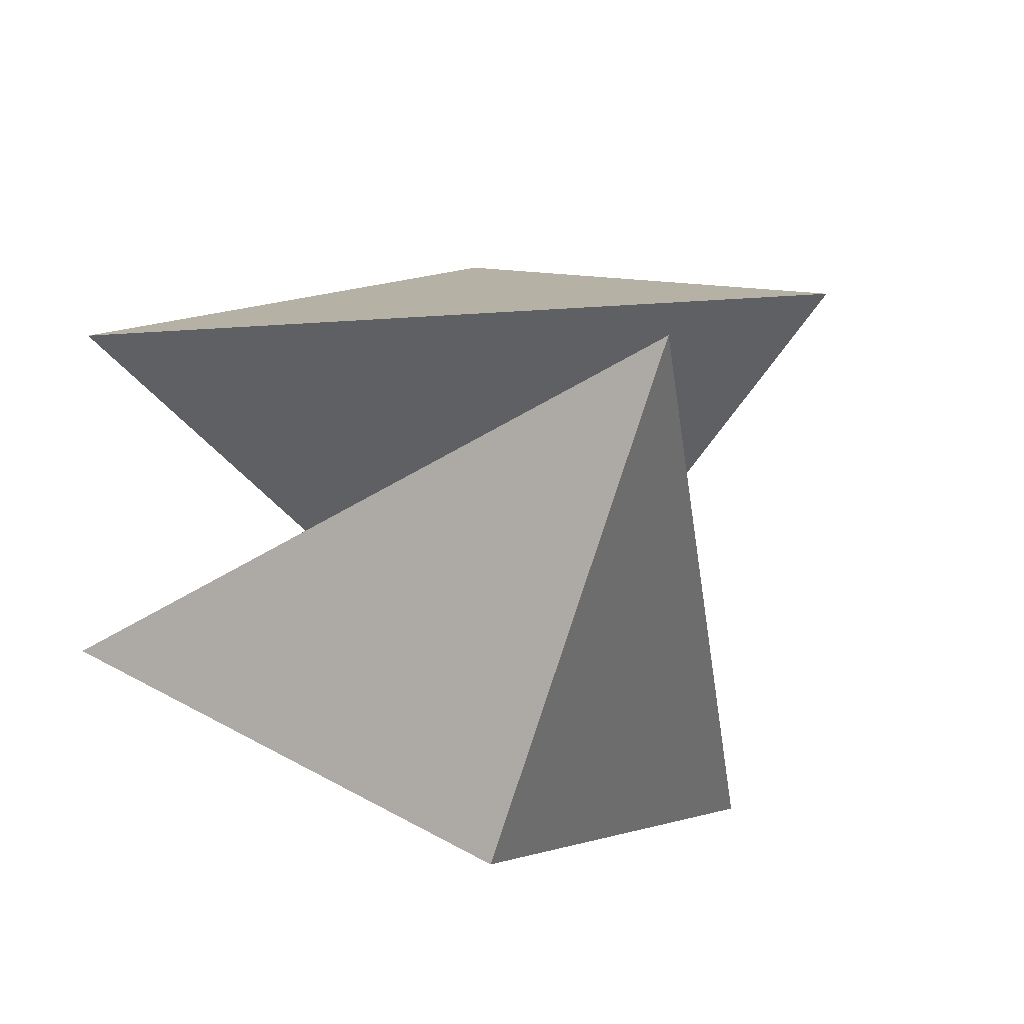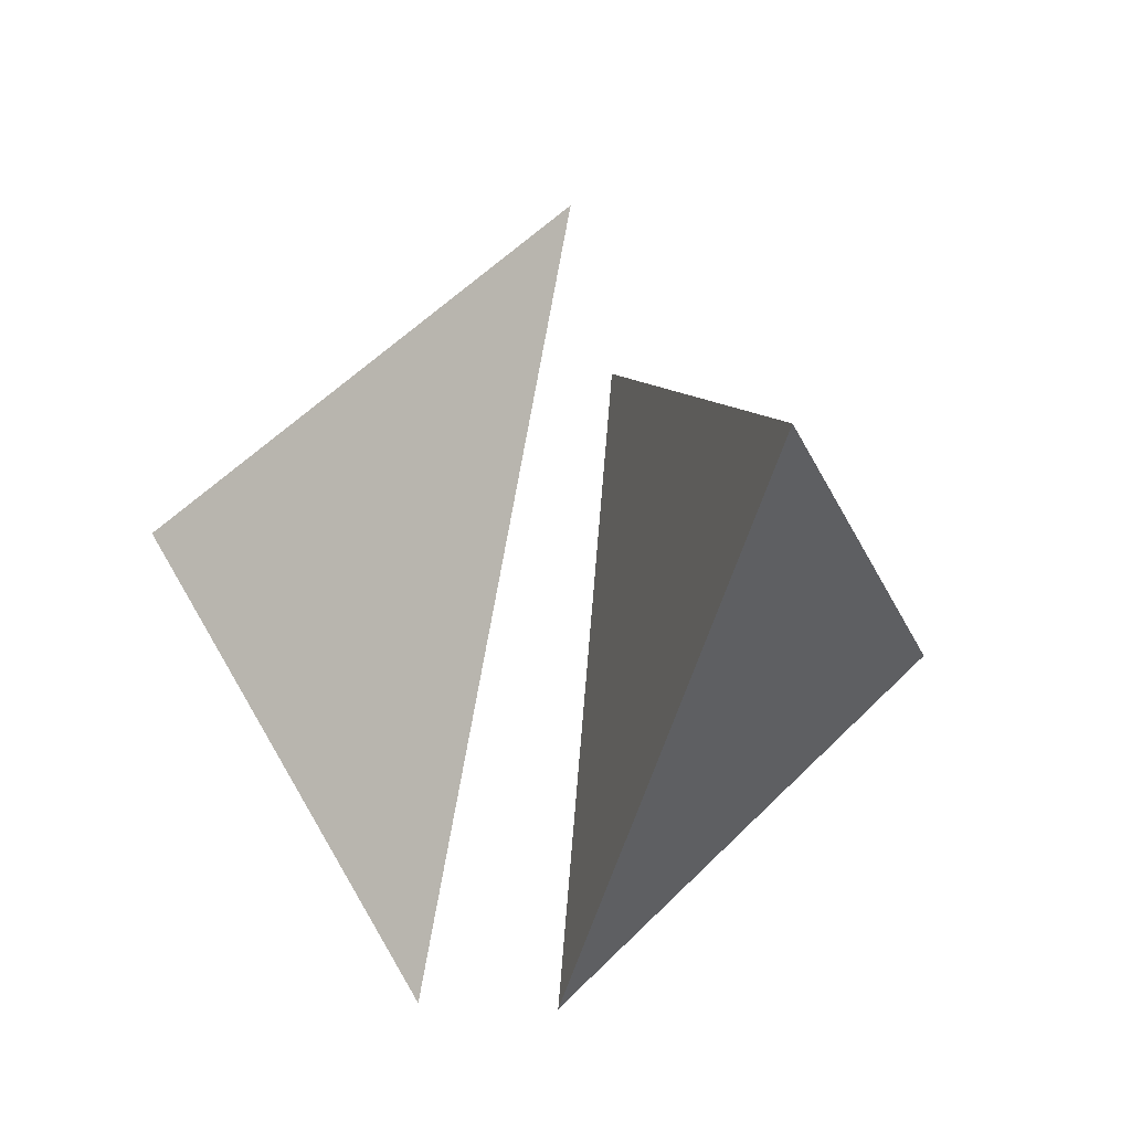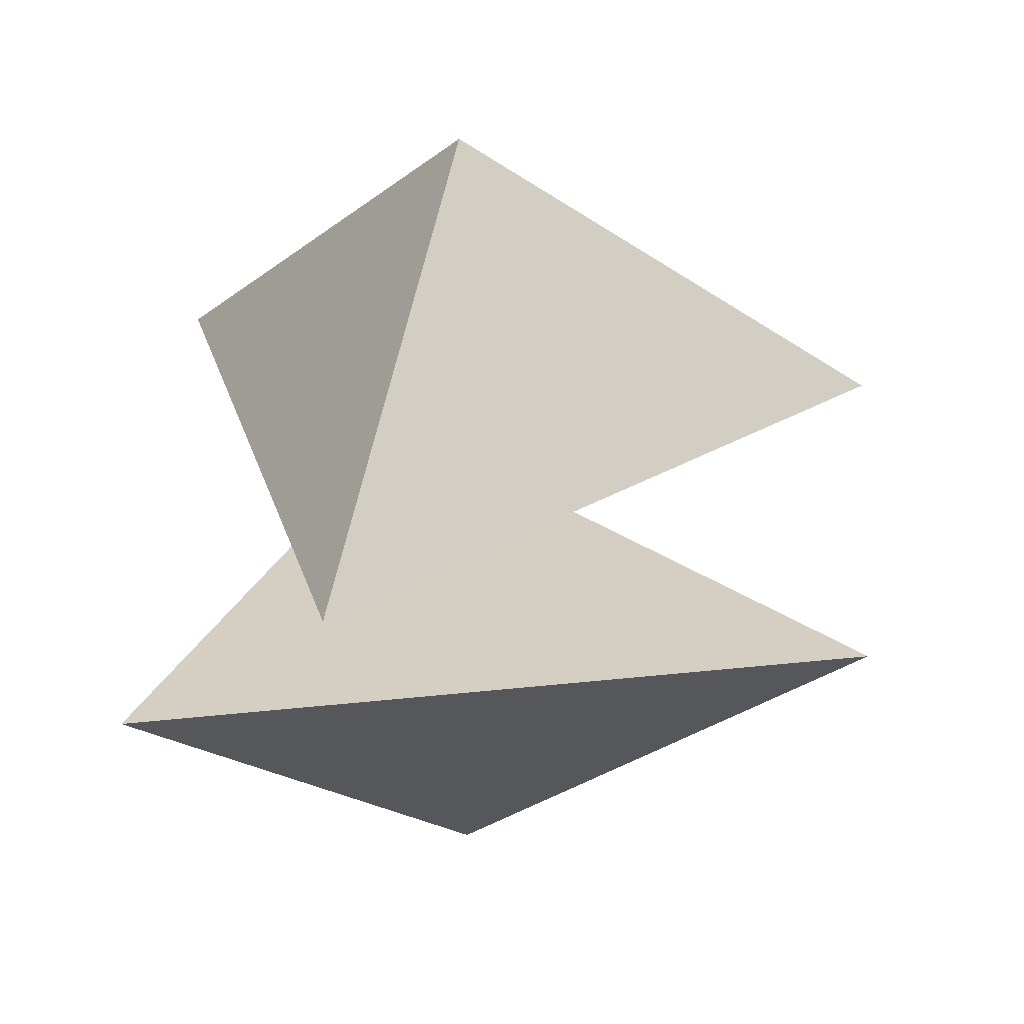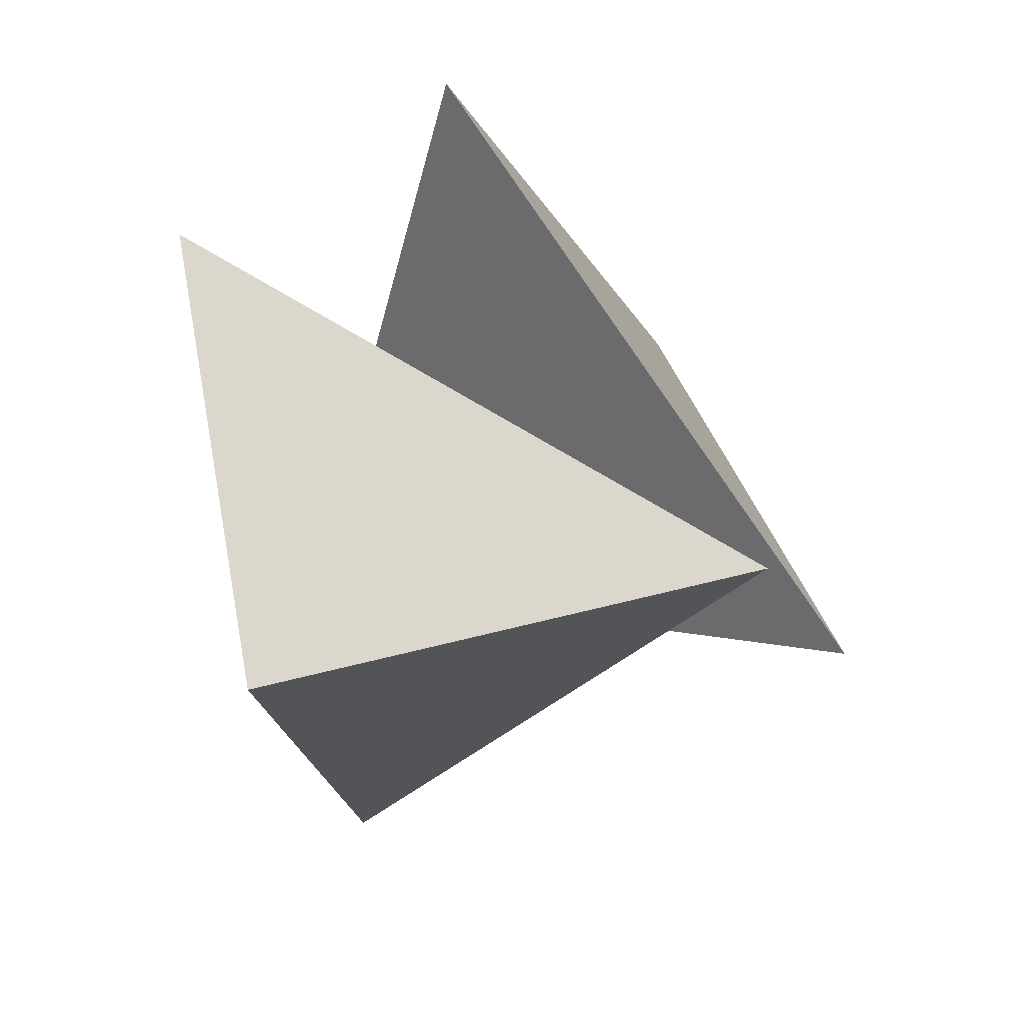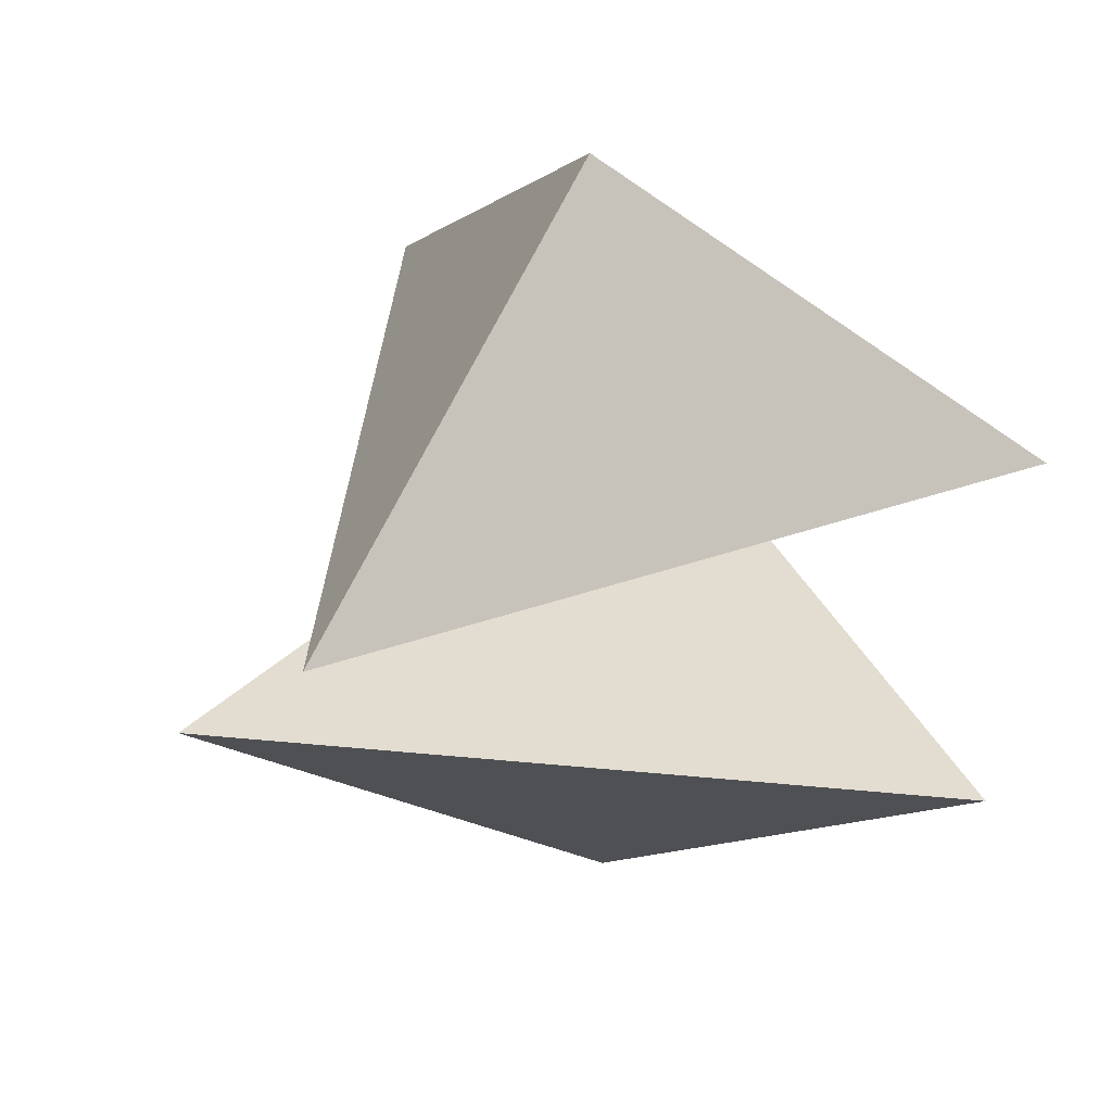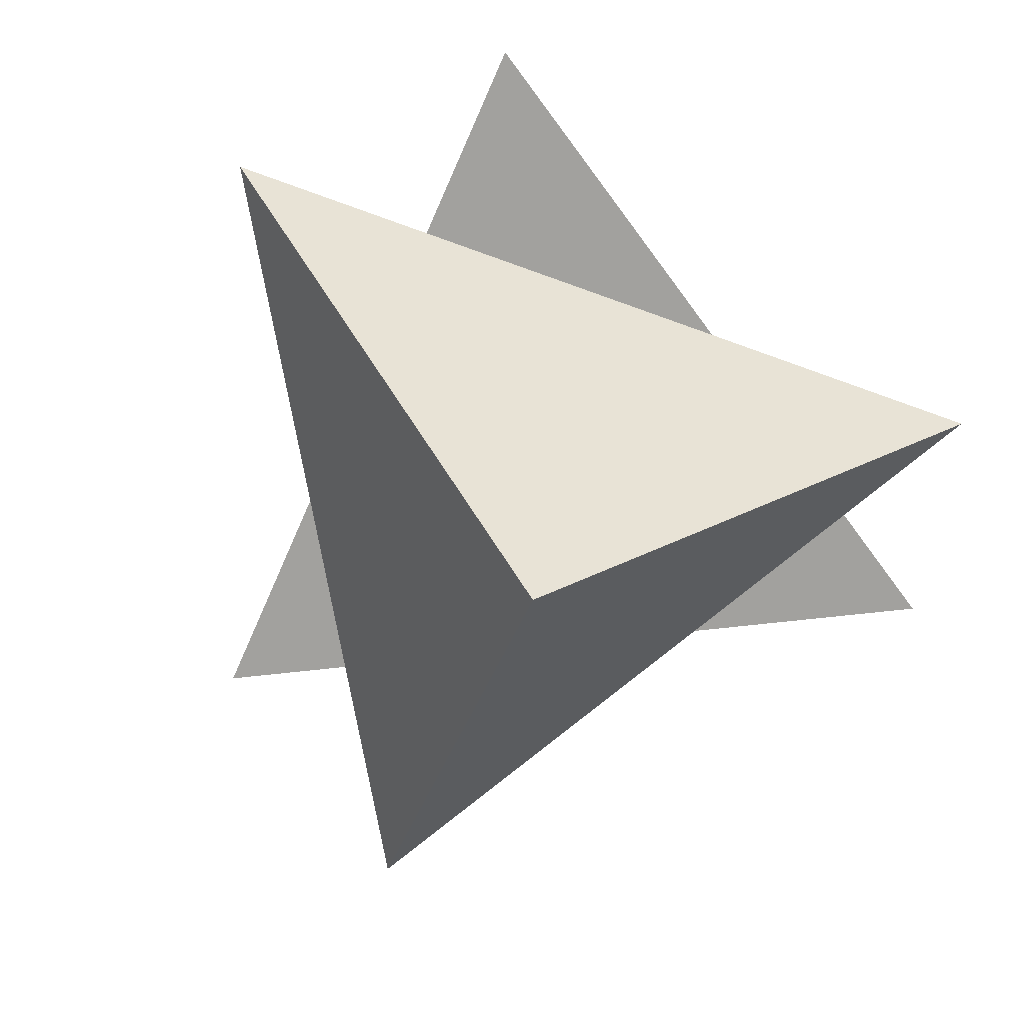
<metadata>
{"format":"obj","ext":"obj","renderer":"f3d","projection":"perspective","resolution":1024,"background":"white","views":[{"elev":-42.0,"azim":51.1,"up":"+Y"},{"elev":-40.6,"azim":73.7,"up":"+Z"},{"elev":25.5,"azim":2.3,"up":"+Y"},{"elev":31.8,"azim":33.0,"up":"+Z"},{"elev":35.0,"azim":141.0,"up":"+Y"},{"elev":-72.1,"azim":-126.8,"up":"+Y"}]}
</metadata>
<code>
o Cube_Cube.001
v -0.1607 1.531 0.05564
v -0.5272 0.3729 1.644
v -1.347 0.3729 -1.063
v 1.407 0.3842 -0.4191
f 1 4 3
f 1 3 2
f 4 1 2
f 2 3 4
o Cube.001_Cube.003
v -0.1607 -1.531 -0.05563
v -0.5272 -0.3729 -1.644
v -1.347 -0.3729 1.063
v 1.407 -0.3842 0.4191
f 5 8 7
f 5 7 6
f 8 5 6
f 6 7 8

</code>
